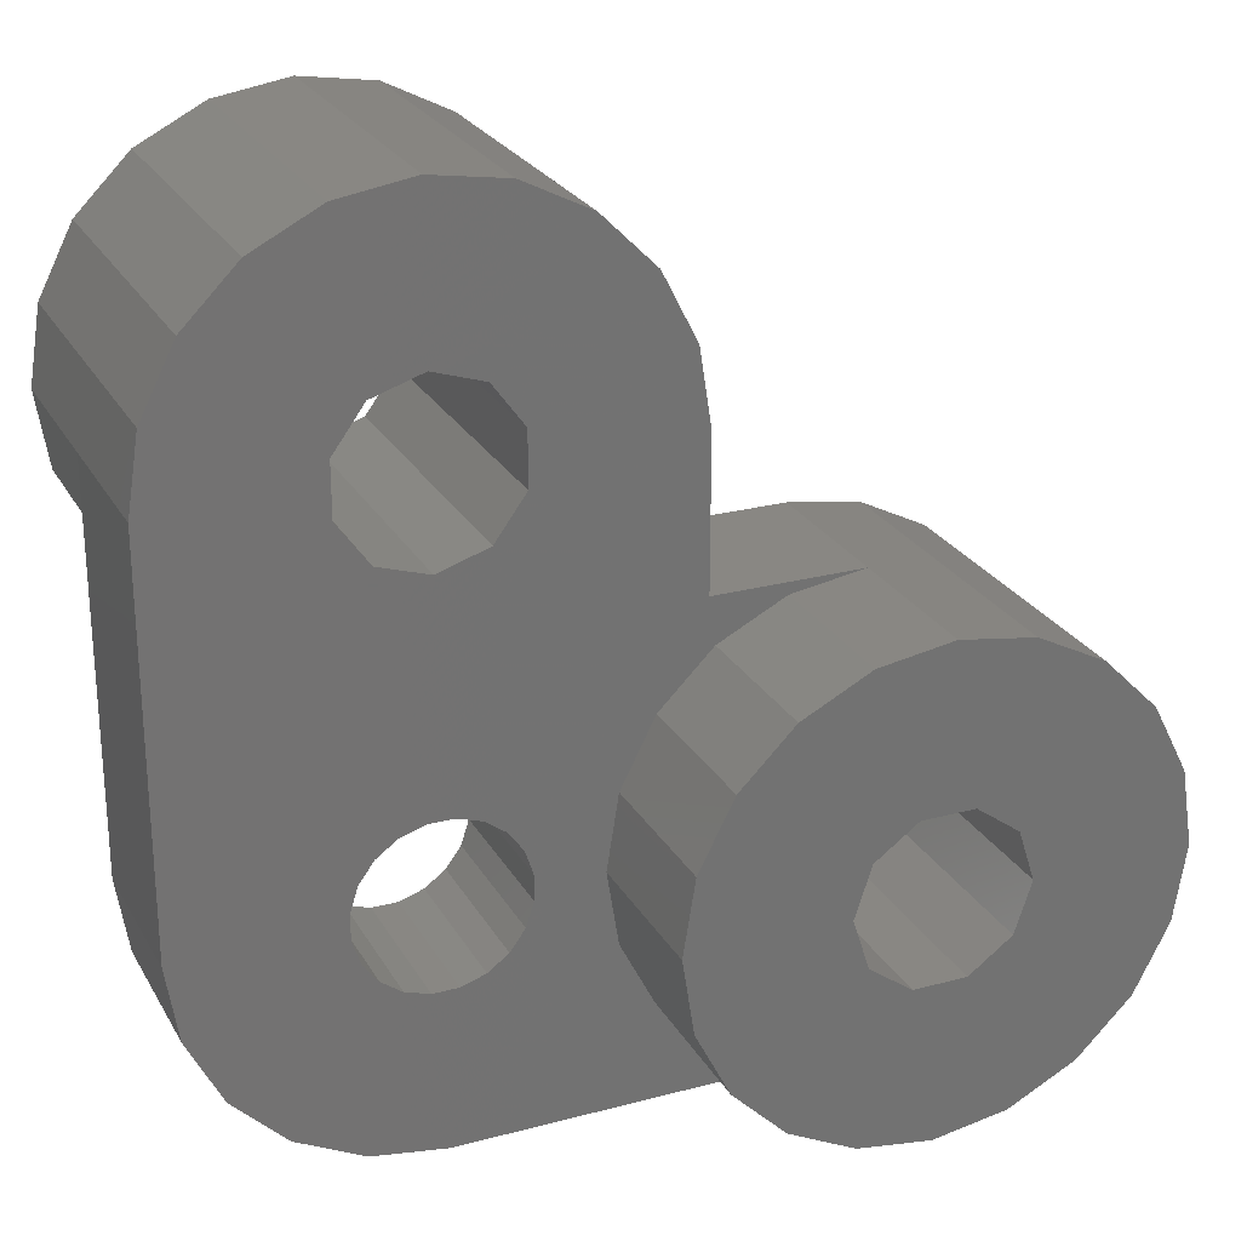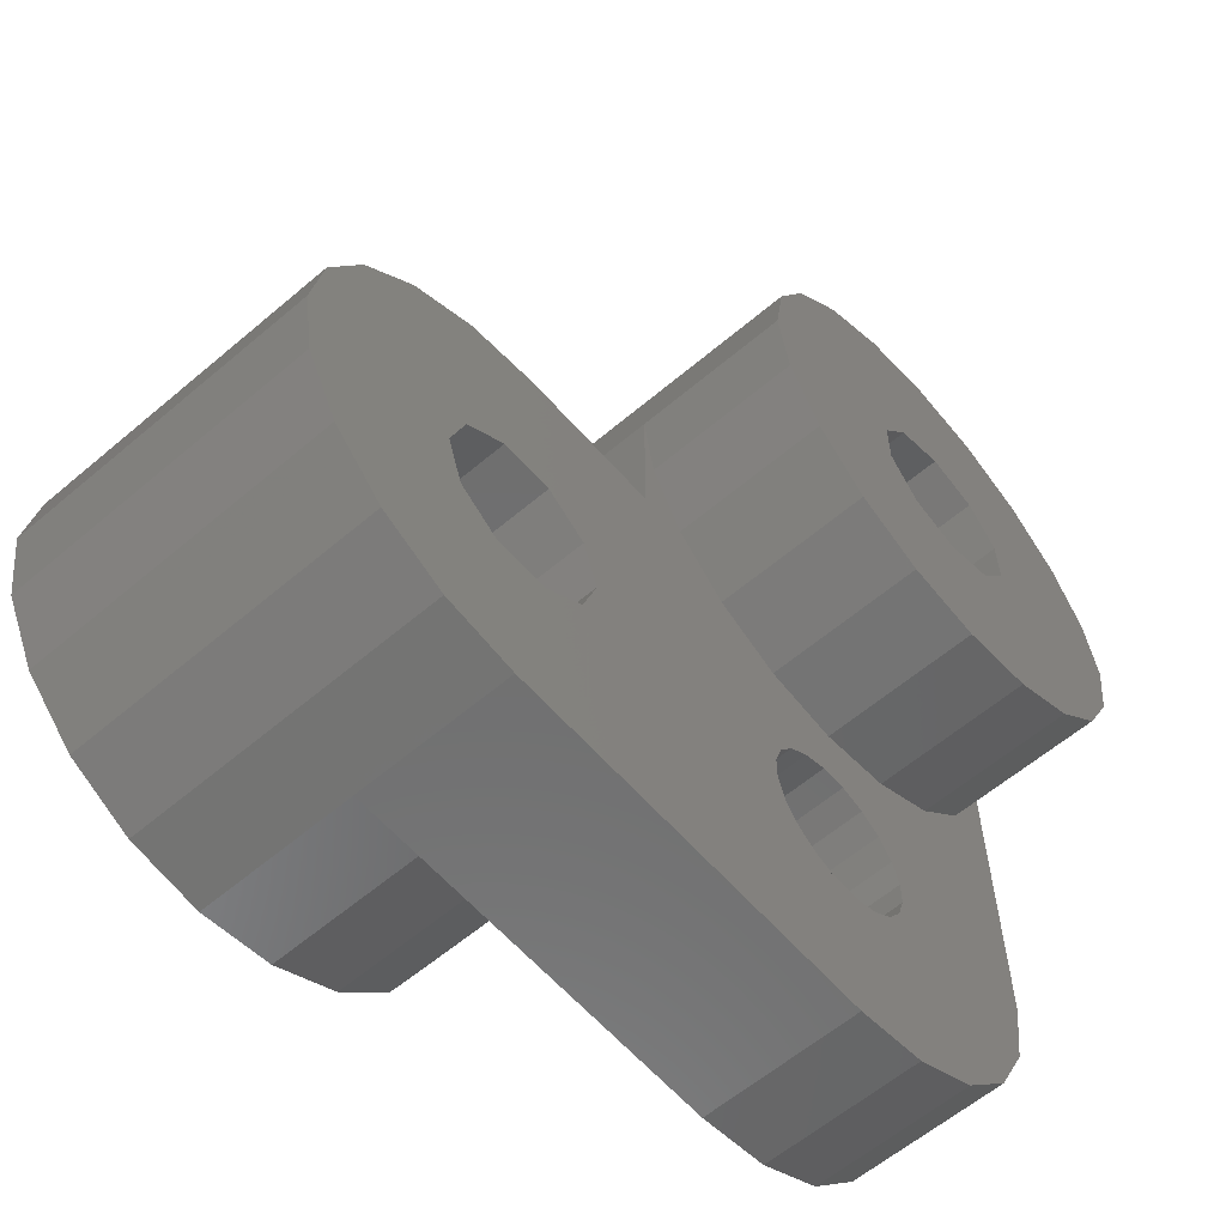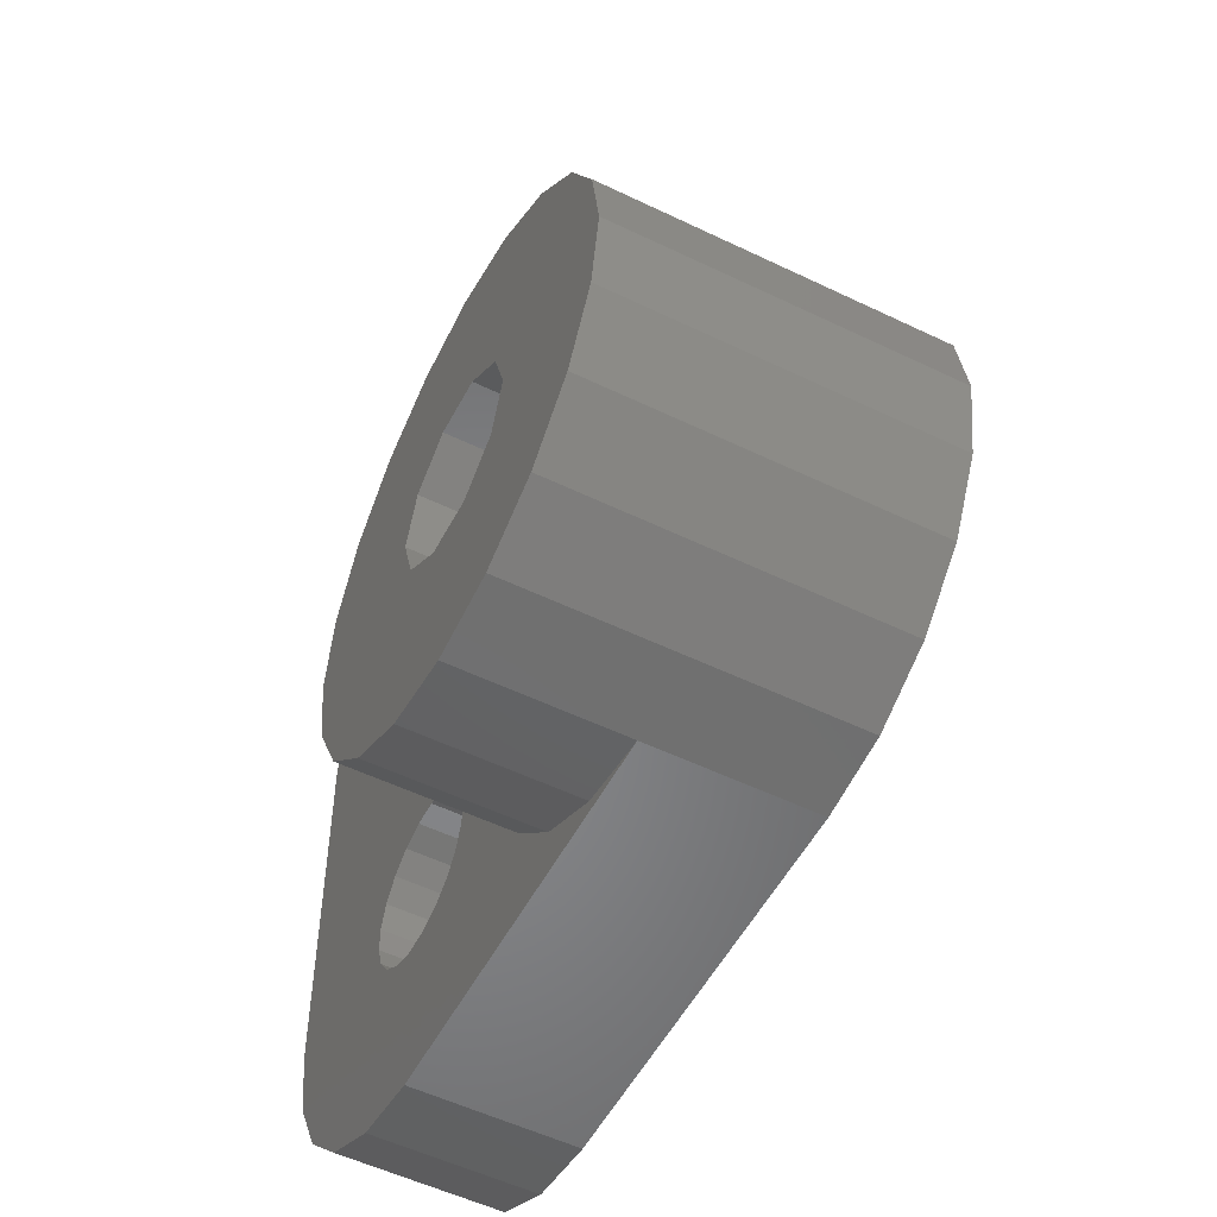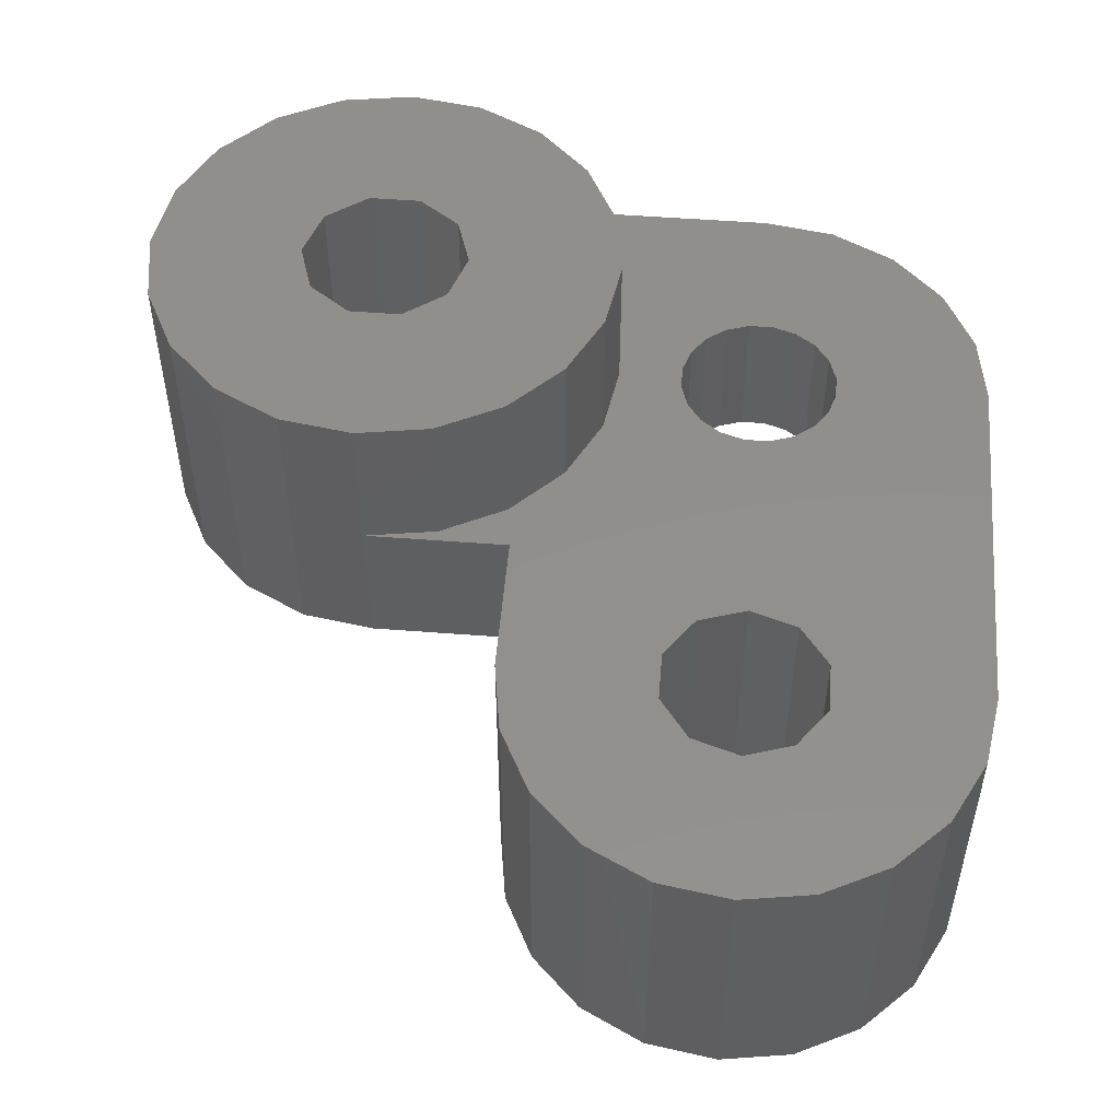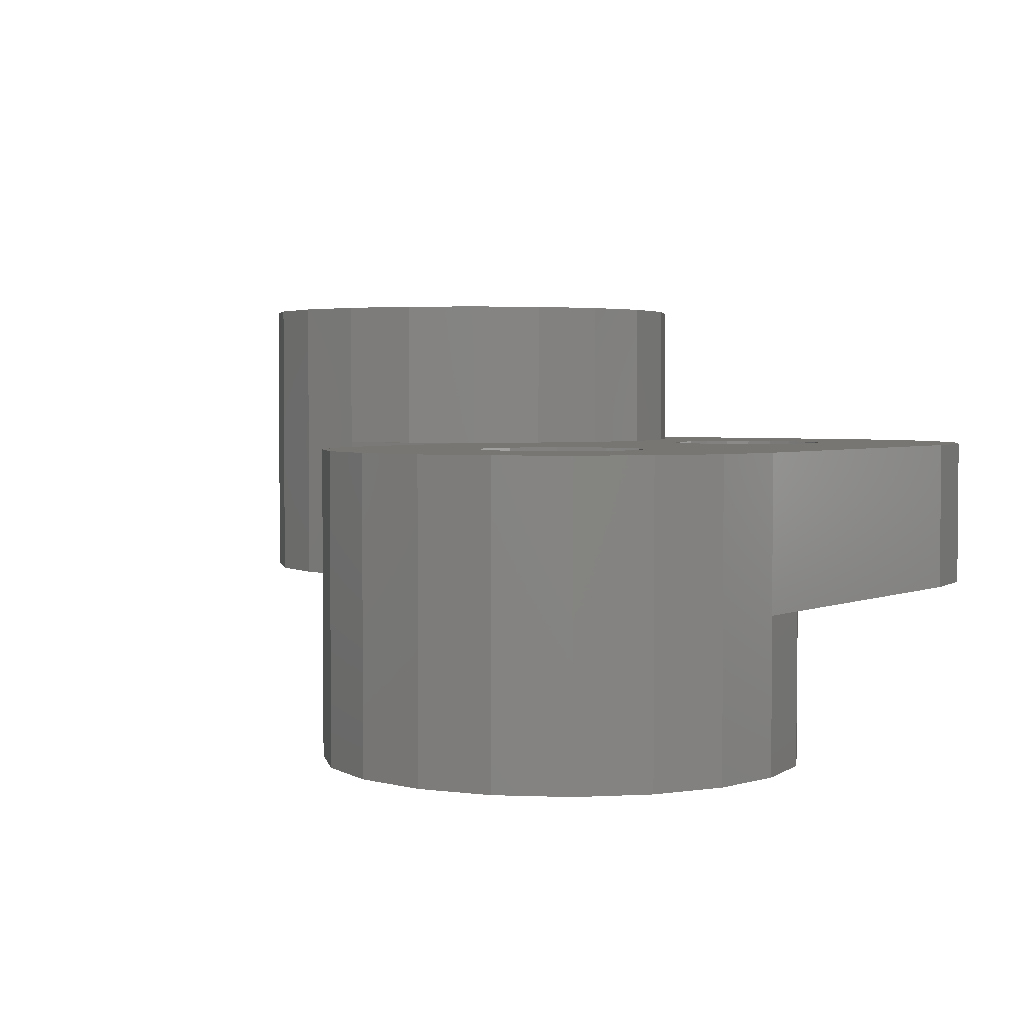
<metadata>
{"format":"stl","ext":"stl","renderer":"f3d","projection":"perspective","resolution":1024,"background":"white","views":[{"elev":25.0,"azim":-23.4,"up":"+Y"},{"elev":-60.5,"azim":130.9,"up":"+Y"},{"elev":-53.3,"azim":62.6,"up":"+Y"},{"elev":51.7,"azim":-175.2,"up":"+Z"},{"elev":3.0,"azim":-145.4,"up":"+Z"}]}
</metadata>
<code>
# stl→obj: 245 verts, 498 faces
v -3.1 0 0
v -3.1 6.883e-16 1.11
v -3.1 1.546e-15 0
v -3.1 0 2
v -3.1 3.442e-16 2
v -2.948 0.958 2
v -1.822 -2.508 0
v -1.39 -2.728 2
v -1.822 -2.508 2
v -0.958 -2.948 0.06323
v -0.958 -2.948 0
v -0.958 -2.948 2
v -2.217e-16 -3.1 2.715e-32
v 0 -3.1 2
v -3.442e-16 -3.1 2
v 0 -3.1 0
v -4.434e-16 -3.1 0
v -0.479 -3.024 2
v -0.3085 -3.051 0
v -6.883e-16 -3.1 2
v 6.883e-16 3.1 2
v 0 3.1 2
v 2.442e-16 1.1 2
v -0.3399 1.046 2
v 0.1657 1.046 2
v -0.958 2.948 2
v -1.822 2.508 2
v -0.8899 0.6466 2
v -2.508 1.822 2
v -0.3399 -1.046 2
v -2.442e-16 -1.1 2
v 0.1657 -1.046 2
v -0.8899 -0.6466 2
v -2.948 -0.958 2
v -1.1 0 2
v -2.508 -1.822 2
v 1.822 -2.508 2
v 3.178 -2.508 2
v 2.5 -1.83 2
v 4.042 -2.948 2
v 0.958 -2.948 2
v 5 -3.1 2
v 3.1 3.1 2
v 4.042 2.948 2
v 5 3.1 2
v 3.178 2.508 2
v 3.1 2.43 2
v 0.749 -0.749 2
v 0.4809 -0.9438 2
v 0.6466 -0.8899 2
v 0.6466 0.8899 2
v 0.4809 0.9438 2
v 0.749 0.749 2
v 1.046 -0.1657 2
v 0.9438 -0.4809 2
v 1.046 -0.3399 2
v 1.046 0.3399 2
v 0.9438 0.4809 2
v 1.046 0.1657 2
v 5 -3.1 0
v 4.11 -0.6466 0
v 4.66 -1.046 0
v 1.1 0 0
v 3.9 0 0
v 0.8899 -0.6466 0
v 1.822 2.492 0
v 2.43 3.1 0
v 0.8899 0.6466 0
v 0.3399 -1.046 0
v 6.804e-19 -1.1 0
v 6.1 0 0
v 8.1 0 0
v 7.948 -0.958 0
v 5.89 -0.6466 0
v 7.508 -1.822 0
v 7.948 0.958 0
v 6.822 -2.508 0
v 5.89 0.6466 0
v 7.508 1.822 0
v 5.34 -1.046 0
v 5.958 -2.948 0
v 6.822 2.508 0
v 5.34 1.046 0
v 5.958 2.948 0
v 5 3.1 0
v 4.66 1.046 0
v 4.11 0.6466 0
v 0.958 2.052 0
v 0.3399 1.046 0
v 6.668e-16 1.9 0
v 4.892e-16 1.1 0
v -0.1657 1.046 0
v -0.1657 -1.046 0
v -2.948 -0.958 0
v -3.1 6.883e-16 0
v -0.9438 -0.4809 0
v -1.046 -0.3399 0
v -1.046 -0.1657 0
v -0.9438 0.4809 0
v -1.046 0.1657 0
v -1.046 0.3399 0
v -0.6466 -0.8899 0
v -0.749 -0.749 0
v -0.4809 -0.9438 0
v -0.4809 0.9438 0
v -0.749 0.749 0
v -0.6466 0.8899 0
v -1.822 -2.508 0.7565
v -2.508 -1.822 0
v -2.165 -2.165 2
v -2.508 -1.822 1.013
v -2.728 -1.39 2
v -2.948 -0.958 1.11
v -3.024 -0.479 2
v 3.1 3.1 3.796e-16
v 2.43 3.1 2.976e-16
v 7.948 -0.958 4
v 8.1 0 4
v 7.948 0.958 4
v 1.9 0 2
v 2.052 0.958 4
v 2.052 0.958 2
v 1.9 0 4
v 6.1 0 4
v 5.89 0.6466 4
v 7.508 1.822 4
v 6.822 2.508 4
v 5.89 -0.6466 4
v 7.508 -1.822 4
v 5.34 1.046 4
v 5.958 2.948 4
v 5 3.1 4
v 4.66 1.046 4
v 4.042 2.948 4
v 3.178 2.508 4
v 4.11 0.6466 4
v 2.492 1.822 4
v 6.822 -2.508 4
v 5.34 -1.046 4
v 5.958 -2.948 4
v 5 -3.1 4
v 4.66 -1.046 4
v 3.178 -2.508 4
v 4.11 -0.6466 4
v 4.042 -2.948 4
v 2.052 -0.958 4
v 3.9 0 4
v 2.492 -1.822 4
v 2.492 -1.822 2
v 2.052 -0.958 2
v 2.492 1.822 2
v 1.046 -0.1657 1.281e-16
v 1.1 0 1.347e-16
v 0.9438 -0.4809 1.156e-16
v 0.8899 -0.6466 1.09e-16
v 0.749 0.749 9.172e-17
v 0.4809 0.9438 5.889e-17
v 0.3399 1.046 4.163e-17
v 0.8899 0.6466 1.09e-16
v 0.9438 0.4809 1.156e-16
v 1.046 0.1657 1.281e-16
v -0.1657 1.046 2
v 0.1657 1.046 2.029e-17
v -0.749 -0.749 2
v -0.4809 -0.9438 2
v 0.4809 -0.9438 5.889e-17
v 0.749 -0.749 9.172e-17
v 0.3399 -1.046 4.163e-17
v -1.046 0.1657 2
v -0.9438 0.4809 2
v -0.4809 0.9438 2
v -0.749 0.749 2
v 0.1657 -1.046 2.029e-17
v -0.1657 -1.046 2
v -0.9438 -0.4809 2
v -1.046 -0.1657 2
v -2.508 -1.822 -3.071e-16
v -2.948 -0.958 -3.611e-16
v -3.1 6.883e-16 -3.796e-16
v -3.1 6.883e-16 2
v -0.958 -2.948 -1.173e-16
v -0.6466 -0.8899 -7.918e-17
v -1.822 -2.508 -2.231e-16
v -1.046 -0.3399 -1.281e-16
v -0.6466 0.8899 -7.918e-17
v -0.958 2.052 -1.173e-16
v -1.046 0.3399 -1.281e-16
v -1.822 2.492 -2.231e-16
v -2.508 3.178 -3.071e-16
v -2.948 4.042 -3.611e-16
v -3.1 5 -3.796e-16
v 2.948 4.042 3.611e-16
v 3.1 5 3.796e-16
v 2.508 3.178 3.071e-16
v 1.046 5.34 2
v 3.1 5 2
v 2.948 5.958 2
v 2.508 6.822 2
v 1.046 4.66 2
v 0.6466 4.11 2
v 0.6466 5.89 2
v 1.822 7.508 2
v 0.958 7.948 2
v 1.354e-15 6.1 2
v 1.799e-15 8.1 2
v -0.958 7.948 2
v -0.6466 5.89 2
v -1.822 7.508 2
v -2.508 6.822 2
v -1.046 5.34 2
v 8.66e-16 3.9 2
v -0.6466 4.11 2
v -1.046 4.66 2
v -2.948 5.958 2
v -3.1 5 2
v 2.288e-15 8.1 -2
v -0.958 7.948 -2
v 0.958 7.948 -2
v 9.117e-16 1.9 -2
v 0.958 2.052 -2
v 1.046 4.66 -2
v 3.1 5 -2
v 2.948 4.042 -2
v 2.508 3.178 -2
v 1.046 5.34 -2
v 0.6466 4.11 -2
v 1.822 2.492 -2
v 2.948 5.958 -2
v 2.508 6.822 -2
v 1.356e-15 3.9 -2
v -0.958 2.052 -2
v -0.6466 4.11 -2
v -1.822 2.492 -2
v -2.508 3.178 -2
v -1.046 4.66 -2
v 0.6466 5.89 -2
v 1.822 7.508 -2
v 1.844e-15 6.1 -2
v -0.6466 5.89 -2
v -2.508 6.822 -2
v -1.046 5.34 -2
v -2.948 4.042 -2
v -1.822 7.508 -2
v -3.1 5 -2
v -2.948 5.958 -2
f 1 2 3
f 4 2 1
f 2 4 5
f 5 4 6
f 7 8 9
f 8 7 10
f 10 7 11
f 10 11 12
f 9 8 12
f 13 14 15
f 13 16 14
f 16 13 17
f 11 18 12
f 18 11 19
f 12 18 20
f 21 22 23
f 23 24 25
f 22 24 23
f 26 24 22
f 27 24 26
f 24 27 28
f 29 28 27
f 30 31 32
f 30 20 31
f 9 30 33
f 30 12 20
f 34 33 35
f 6 28 29
f 30 9 12
f 28 6 35
f 33 36 9
f 4 35 6
f 33 34 36
f 35 4 34
f 37 38 39
f 37 40 38
f 41 40 37
f 41 42 40
f 41 14 42
f 14 41 15
f 43 44 45
f 43 46 44
f 46 43 47
f 48 49 50
f 51 52 53
f 54 55 56
f 57 58 59
f 60 61 62
f 63 64 61
f 60 65 61
f 64 66 67
f 68 64 63
f 61 65 63
f 60 16 65
f 65 16 69
f 69 16 70
f 70 16 17
f 71 72 73
f 74 73 75
f 72 71 76
f 74 75 77
f 78 76 71
f 76 78 79
f 80 77 81
f 73 74 71
f 77 80 74
f 60 80 81
f 80 60 62
f 79 78 82
f 83 82 78
f 82 83 84
f 83 85 84
f 86 85 83
f 67 86 87
f 86 67 85
f 67 87 64
f 64 68 66
f 66 68 88
f 89 88 68
f 89 90 88
f 89 91 90
f 91 89 92
f 69 70 93
f 94 1 95
f 95 1 3
f 96 97 98
f 99 100 101
f 102 103 104
f 105 106 107
f 108 36 109
f 108 109 7
f 36 108 110
f 9 108 7
f 36 110 9
f 111 34 94
f 111 94 109
f 34 111 112
f 111 109 36
f 112 36 34
f 113 4 1
f 113 1 94
f 4 113 114
f 113 94 34
f 4 114 34
f 16 42 14
f 60 42 16
f 45 115 43
f 85 115 45
f 67 115 85
f 115 67 116
f 117 72 118
f 72 117 73
f 118 76 119
f 76 118 72
f 120 121 122
f 121 120 123
f 124 118 119
f 125 119 126
f 118 124 117
f 125 126 127
f 128 117 124
f 117 128 129
f 130 127 131
f 119 125 124
f 127 130 125
f 132 130 131
f 132 133 130
f 134 133 132
f 135 133 134
f 133 135 136
f 137 136 135
f 129 128 138
f 139 138 128
f 138 139 140
f 139 141 140
f 142 141 139
f 143 142 144
f 142 145 141
f 146 144 147
f 121 136 137
f 142 143 145
f 136 121 147
f 144 148 143
f 123 147 121
f 144 146 148
f 147 123 146
f 149 146 150
f 146 149 148
f 129 73 117
f 73 129 75
f 38 145 143
f 145 38 40
f 81 138 140
f 138 81 77
f 122 137 151
f 137 122 121
f 131 45 132
f 84 45 131
f 45 84 85
f 150 123 120
f 123 150 146
f 39 148 149
f 38 148 39
f 148 38 143
f 138 75 129
f 75 138 77
f 40 141 145
f 141 40 42
f 141 42 140
f 81 42 60
f 42 81 140
f 44 135 134
f 135 44 46
f 47 135 46
f 137 47 151
f 47 137 135
f 45 134 132
f 134 45 44
f 119 79 126
f 79 119 76
f 82 131 127
f 131 82 84
f 126 82 127
f 82 126 79
f 63 152 153
f 152 154 54
f 63 154 152
f 65 154 63
f 154 65 155
f 54 154 55
f 52 156 53
f 156 52 157
f 89 157 158
f 157 89 156
f 68 156 89
f 156 68 159
f 68 160 159
f 160 161 58
f 68 161 160
f 63 161 68
f 161 63 153
f 58 161 59
f 162 163 25
f 163 162 92
f 163 89 158
f 89 163 92
f 162 25 24
f 104 164 165
f 164 104 103
f 164 33 30
f 164 30 165
f 69 166 167
f 65 167 155
f 69 167 65
f 166 69 168
f 167 49 48
f 49 167 166
f 169 99 170
f 99 169 100
f 169 170 28
f 35 169 28
f 106 171 172
f 171 106 105
f 172 171 24
f 172 24 28
f 168 69 173
f 173 174 32
f 173 93 174
f 93 173 69
f 174 30 32
f 175 98 176
f 98 175 96
f 176 35 33
f 176 33 175
f 74 124 71
f 124 74 128
f 83 125 130
f 125 83 78
f 71 125 78
f 125 71 124
f 86 130 133
f 130 86 83
f 62 144 142
f 144 62 61
f 74 139 128
f 139 74 80
f 147 87 136
f 87 147 64
f 87 133 136
f 133 87 86
f 80 142 139
f 142 80 62
f 144 64 147
f 64 144 61
f 20 13 15
f 13 20 17
f 20 15 41
f 177 94 178
f 94 177 109
f 36 112 111
f 178 95 179
f 95 178 94
f 5 180 2
f 34 114 113
f 181 70 17
f 70 181 182
f 183 182 181
f 182 177 184
f 177 182 183
f 185 90 91
f 185 186 90
f 187 186 185
f 178 184 177
f 179 184 178
f 184 179 187
f 187 188 186
f 188 187 179
f 188 179 189
f 189 179 190
f 190 179 191
f 115 192 193
f 115 194 192
f 194 115 116
f 160 156 159
f 155 167 154
f 153 152 161
f 157 163 158
f 168 173 166
f 195 196 197
f 195 197 198
f 196 199 47
f 200 47 199
f 47 200 151
f 201 198 202
f 149 37 39
f 150 37 149
f 56 150 120
f 21 151 200
f 196 195 199
f 201 202 203
f 198 201 195
f 204 203 205
f 203 204 201
f 206 204 205
f 204 206 207
f 208 207 206
f 207 209 210
f 209 207 208
f 211 22 21
f 212 22 211
f 212 26 22
f 213 26 212
f 214 210 209
f 215 210 214
f 210 215 213
f 213 27 26
f 27 213 215
f 27 215 29
f 29 215 6
f 180 6 215
f 6 180 5
f 57 122 51
f 122 57 120
f 21 200 211
f 151 51 122
f 51 21 23
f 51 151 21
f 56 120 57
f 50 150 56
f 150 50 37
f 37 50 41
f 31 41 50
f 41 31 20
f 169 35 176
f 28 170 172
f 164 175 33
f 174 165 30
f 24 171 162
f 183 109 177
f 109 183 7
f 9 110 108
f 7 181 11
f 181 7 183
f 12 8 10
f 181 19 11
f 19 181 17
f 19 20 18
f 20 19 17
f 179 3 191
f 3 179 95
f 2 191 3
f 191 2 215
f 215 2 180
f 43 193 196
f 193 43 115
f 43 196 47
f 216 206 205
f 206 216 217
f 218 205 203
f 205 218 216
f 219 88 90
f 88 219 220
f 221 222 223
f 221 223 224
f 225 222 221
f 226 224 227
f 222 225 228
f 228 225 229
f 226 227 220
f 224 226 221
f 220 230 226
f 219 230 220
f 231 230 219
f 230 231 232
f 233 232 231
f 232 234 235
f 234 232 233
f 236 229 225
f 229 236 237
f 237 236 218
f 238 218 236
f 218 238 216
f 217 238 239
f 238 217 216
f 240 239 241
f 242 235 234
f 239 243 217
f 244 235 242
f 239 240 243
f 235 244 241
f 241 245 240
f 241 244 245
f 233 186 188
f 186 233 231
f 217 208 206
f 208 217 243
f 234 190 242
f 190 234 189
f 245 209 240
f 209 245 214
f 220 66 88
f 66 220 227
f 193 197 196
f 197 193 228
f 228 193 222
f 231 90 186
f 90 231 219
f 233 189 234
f 189 233 188
f 240 208 243
f 208 240 209
f 242 191 244
f 191 242 190
f 245 191 214
f 244 191 245
f 214 191 215
f 194 223 192
f 223 194 224
f 67 194 116
f 194 67 224
f 227 67 66
f 67 227 224
f 192 222 193
f 222 192 223
f 237 203 202
f 203 237 218
f 197 229 198
f 229 197 228
f 198 237 202
f 237 198 229
f 185 105 107
f 105 185 92
f 92 185 91
f 105 162 171
f 162 105 92
f 160 53 156
f 53 160 58
f 57 51 53
f 58 57 53
f 25 157 52
f 157 25 163
f 51 23 25
f 25 52 51
f 152 59 161
f 59 152 54
f 56 57 59
f 59 54 56
f 96 184 97
f 103 96 164
f 103 184 96
f 182 103 102
f 103 182 184
f 175 164 96
f 172 170 106
f 106 185 107
f 99 106 170
f 99 185 106
f 187 99 101
f 99 187 185
f 166 32 49
f 32 166 173
f 31 50 49
f 32 31 49
f 167 55 154
f 55 167 48
f 50 56 55
f 55 48 50
f 169 176 100
f 100 187 101
f 98 100 176
f 98 187 100
f 184 98 97
f 98 184 187
f 70 104 93
f 182 104 70
f 104 182 102
f 93 165 174
f 165 93 104
f 239 204 207
f 204 239 238
f 225 201 236
f 201 225 195
f 238 201 204
f 201 238 236
f 221 195 225
f 195 221 199
f 212 235 213
f 235 212 232
f 210 239 207
f 239 210 241
f 226 211 200
f 211 226 230
f 226 199 221
f 199 226 200
f 213 241 210
f 241 213 235
f 230 212 211
f 212 230 232

</code>
